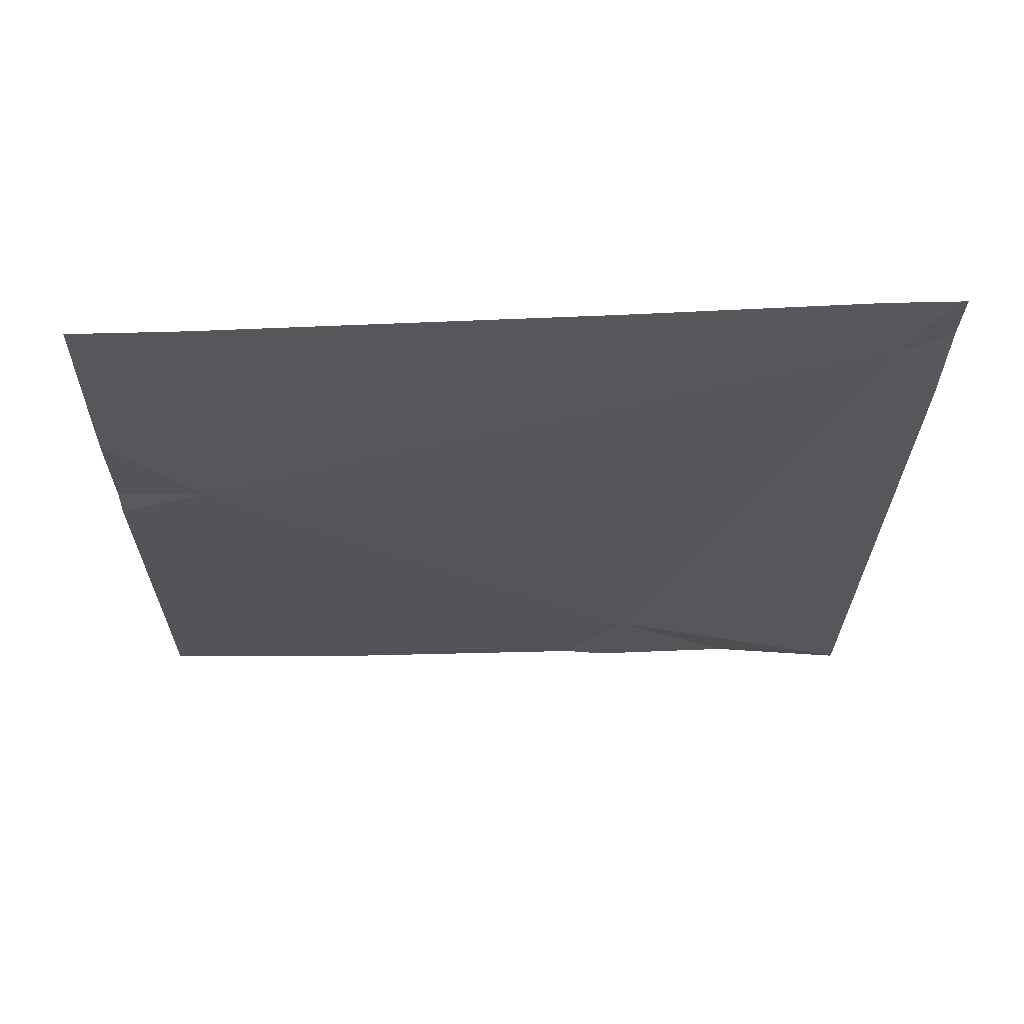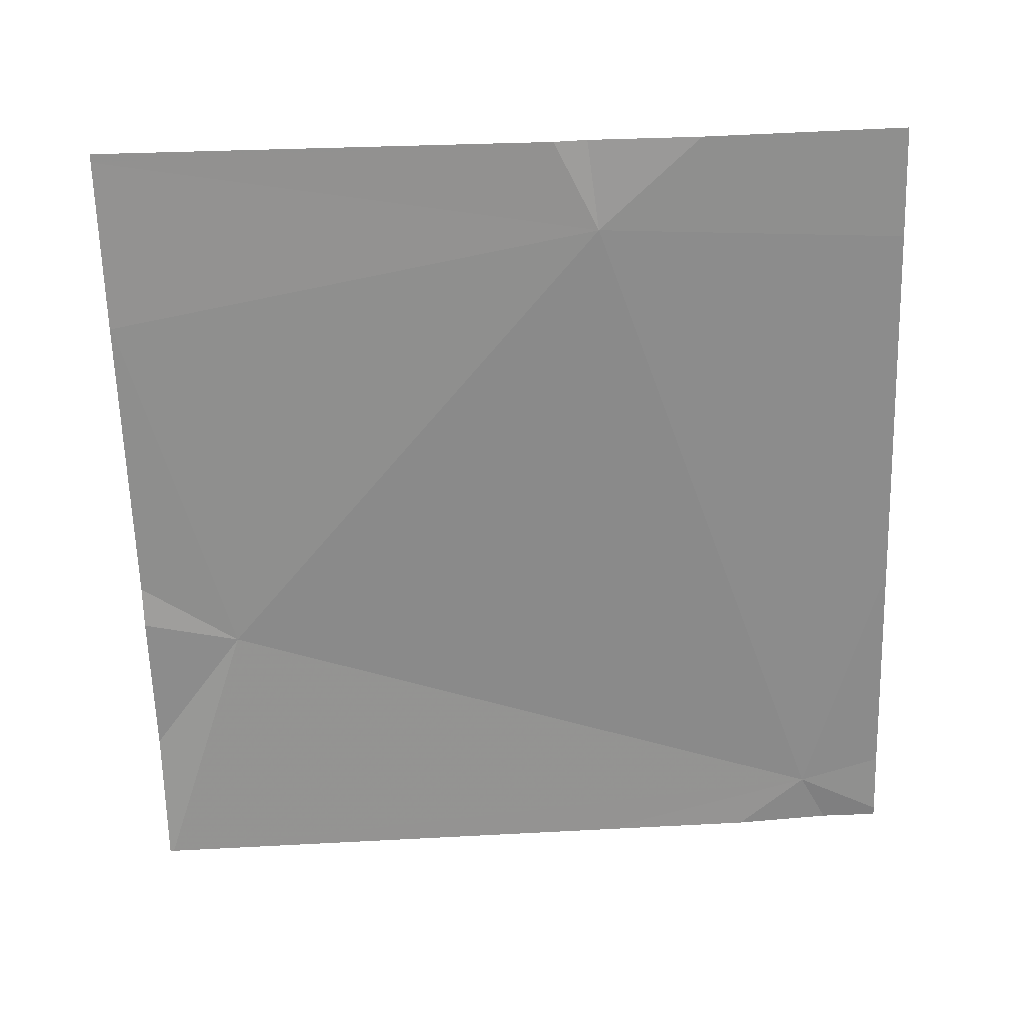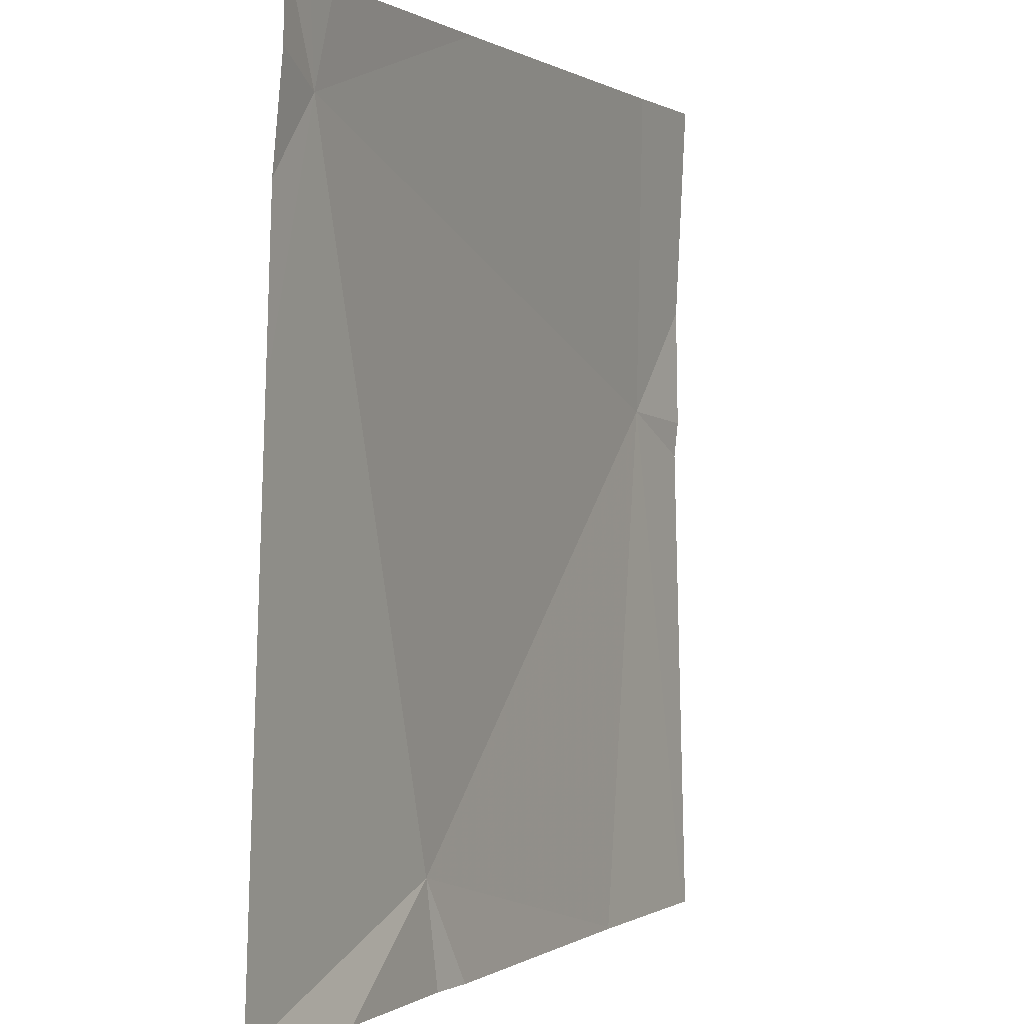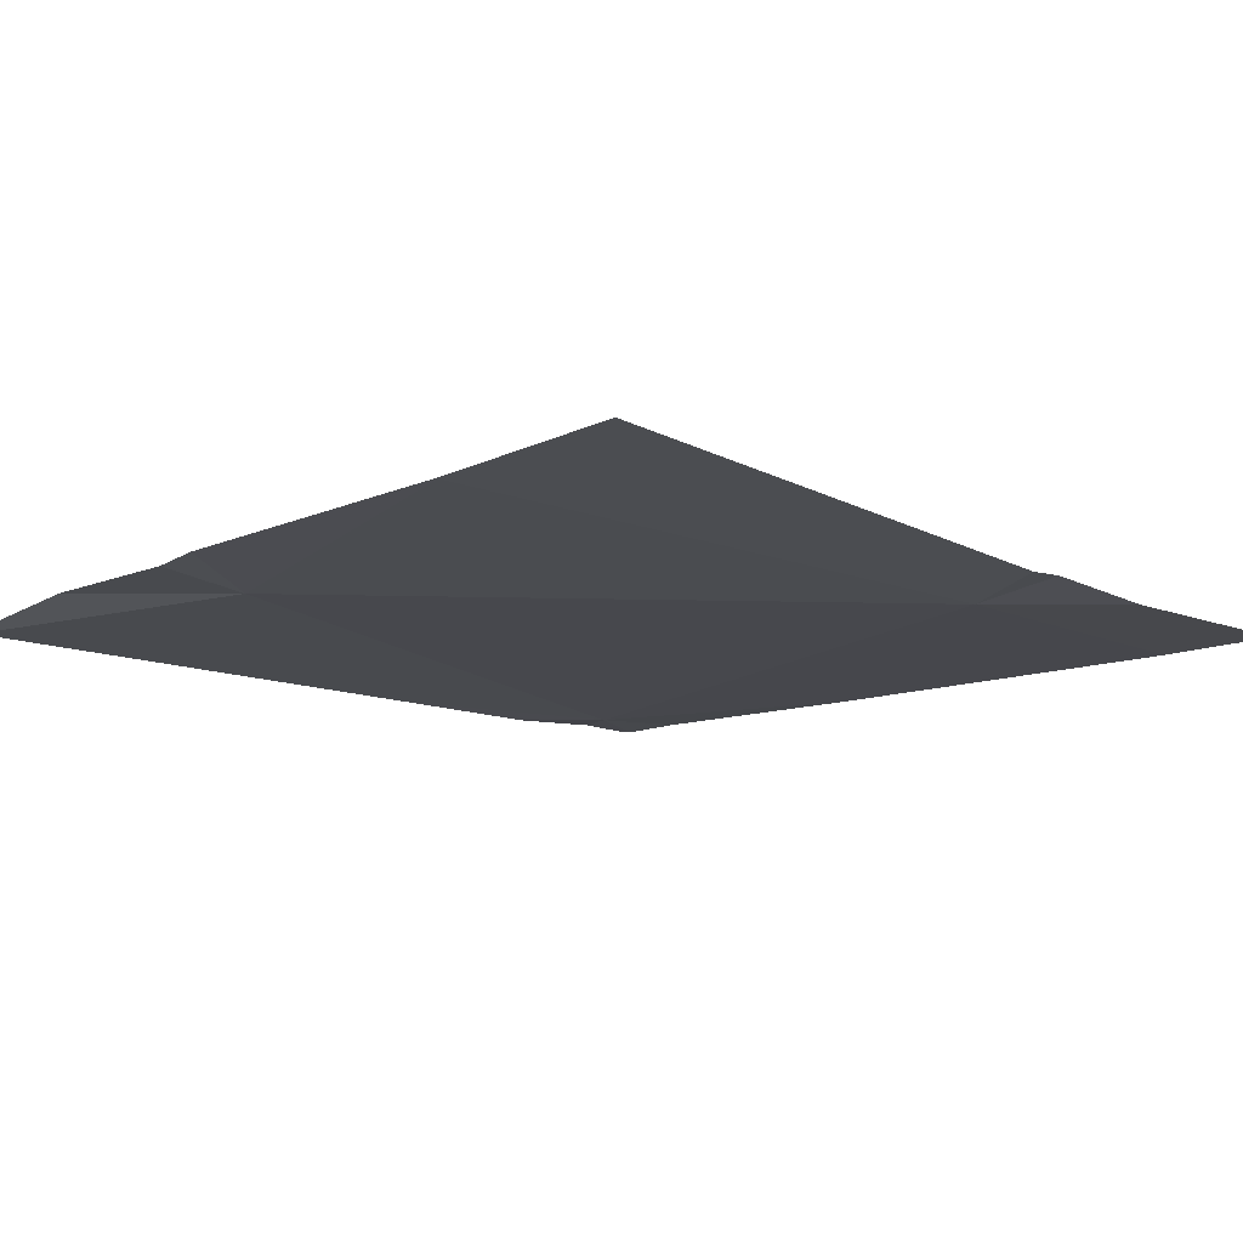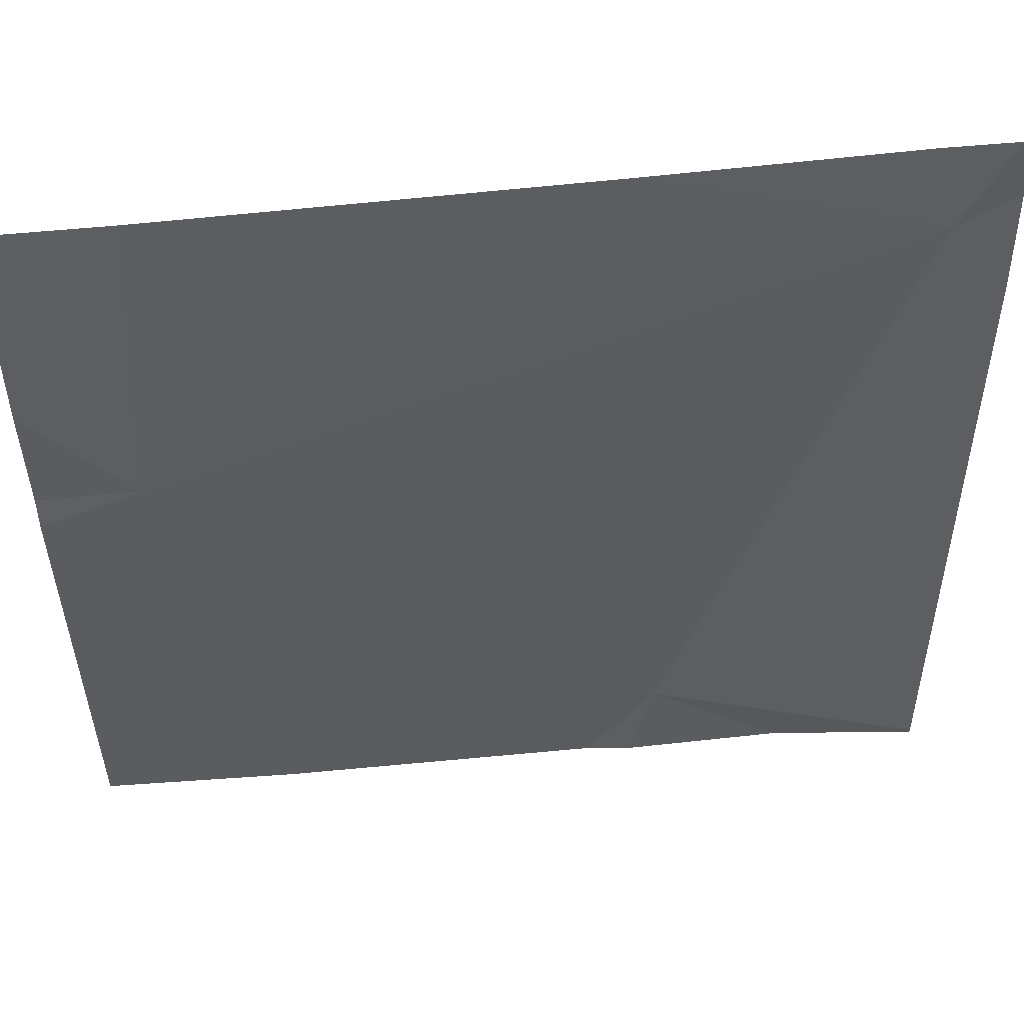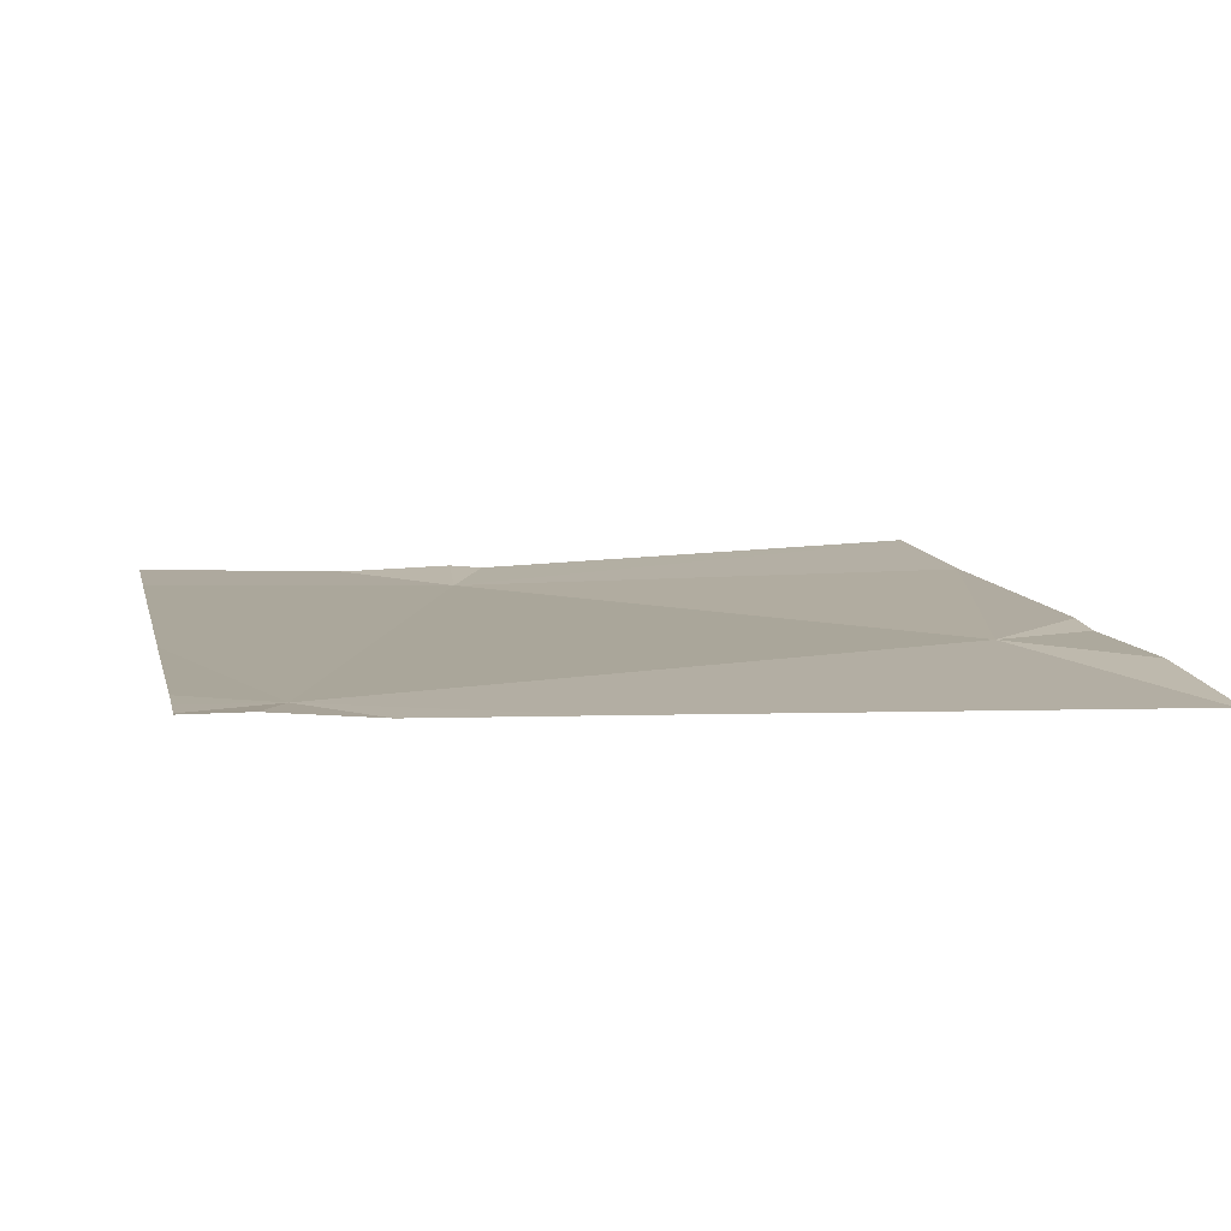
<metadata>
{"format":"obj","ext":"obj","renderer":"f3d","projection":"perspective","resolution":1024,"background":"white","views":[{"elev":-24.6,"azim":179.0,"up":"+Z"},{"elev":-66.9,"azim":91.9,"up":"+Z"},{"elev":0.6,"azim":-61.8,"up":"+Y"},{"elev":-15.1,"azim":45.4,"up":"+Z"},{"elev":53.7,"azim":175.9,"up":"+Y"},{"elev":11.5,"azim":-102.4,"up":"+Z"}]}
</metadata>
<code>
v -125.6 247.1 483.2
v -126.2 246.5 483.2
v -125.7 247.1 483.2
v -125.9 246.5 483.2
v -126.3 246.6 483.2
v -126.5 247.4 483.2
v -126.2 247.5 483.2
v -125.6 247.2 483.2
v -126.6 247.5 483.2
v -126.4 246.5 483.2
v -125.9 246.5 483.2
v -125.7 246.5 483.2
v -125.6 247.1 483.2
v -125.6 247.5 483.2
v -126.6 246.5 483.2
v -125.8 247.5 483.2
v -126.6 247.3 483.2
v -126.6 247.4 483.2
v -126.6 247.1 483.2
v -126.5 247.5 483.2
v -126.6 247.5 483.2
v -125.7 247.5 483.2
v -126.3 246.5 483.2
v -125.6 246.5 483.2
v -126.6 246.5 483.2
v -126.6 246.5 483.2
v -125.8 246.5 483.2
v -125.9 246.5 483.2
v -126.6 247.5 483.3
f 4 5 2
f 23 5 10
f 16 8 22
f 5 4 3
f 5 3 6
f 10 15 25
f 29 18 21
f 12 4 27
f 10 5 15
f 22 8 14
f 6 3 16
f 15 6 19
f 11 4 2
f 1 3 12
f 13 3 1
f 15 5 6
f 9 6 20
f 17 6 18
f 2 5 23
f 7 6 16
f 18 6 21
f 19 6 17
f 8 3 13
f 12 3 4
f 16 3 8
f 24 1 12
f 20 6 7
f 25 15 26
f 27 4 28
f 28 4 11
f 21 6 9

</code>
